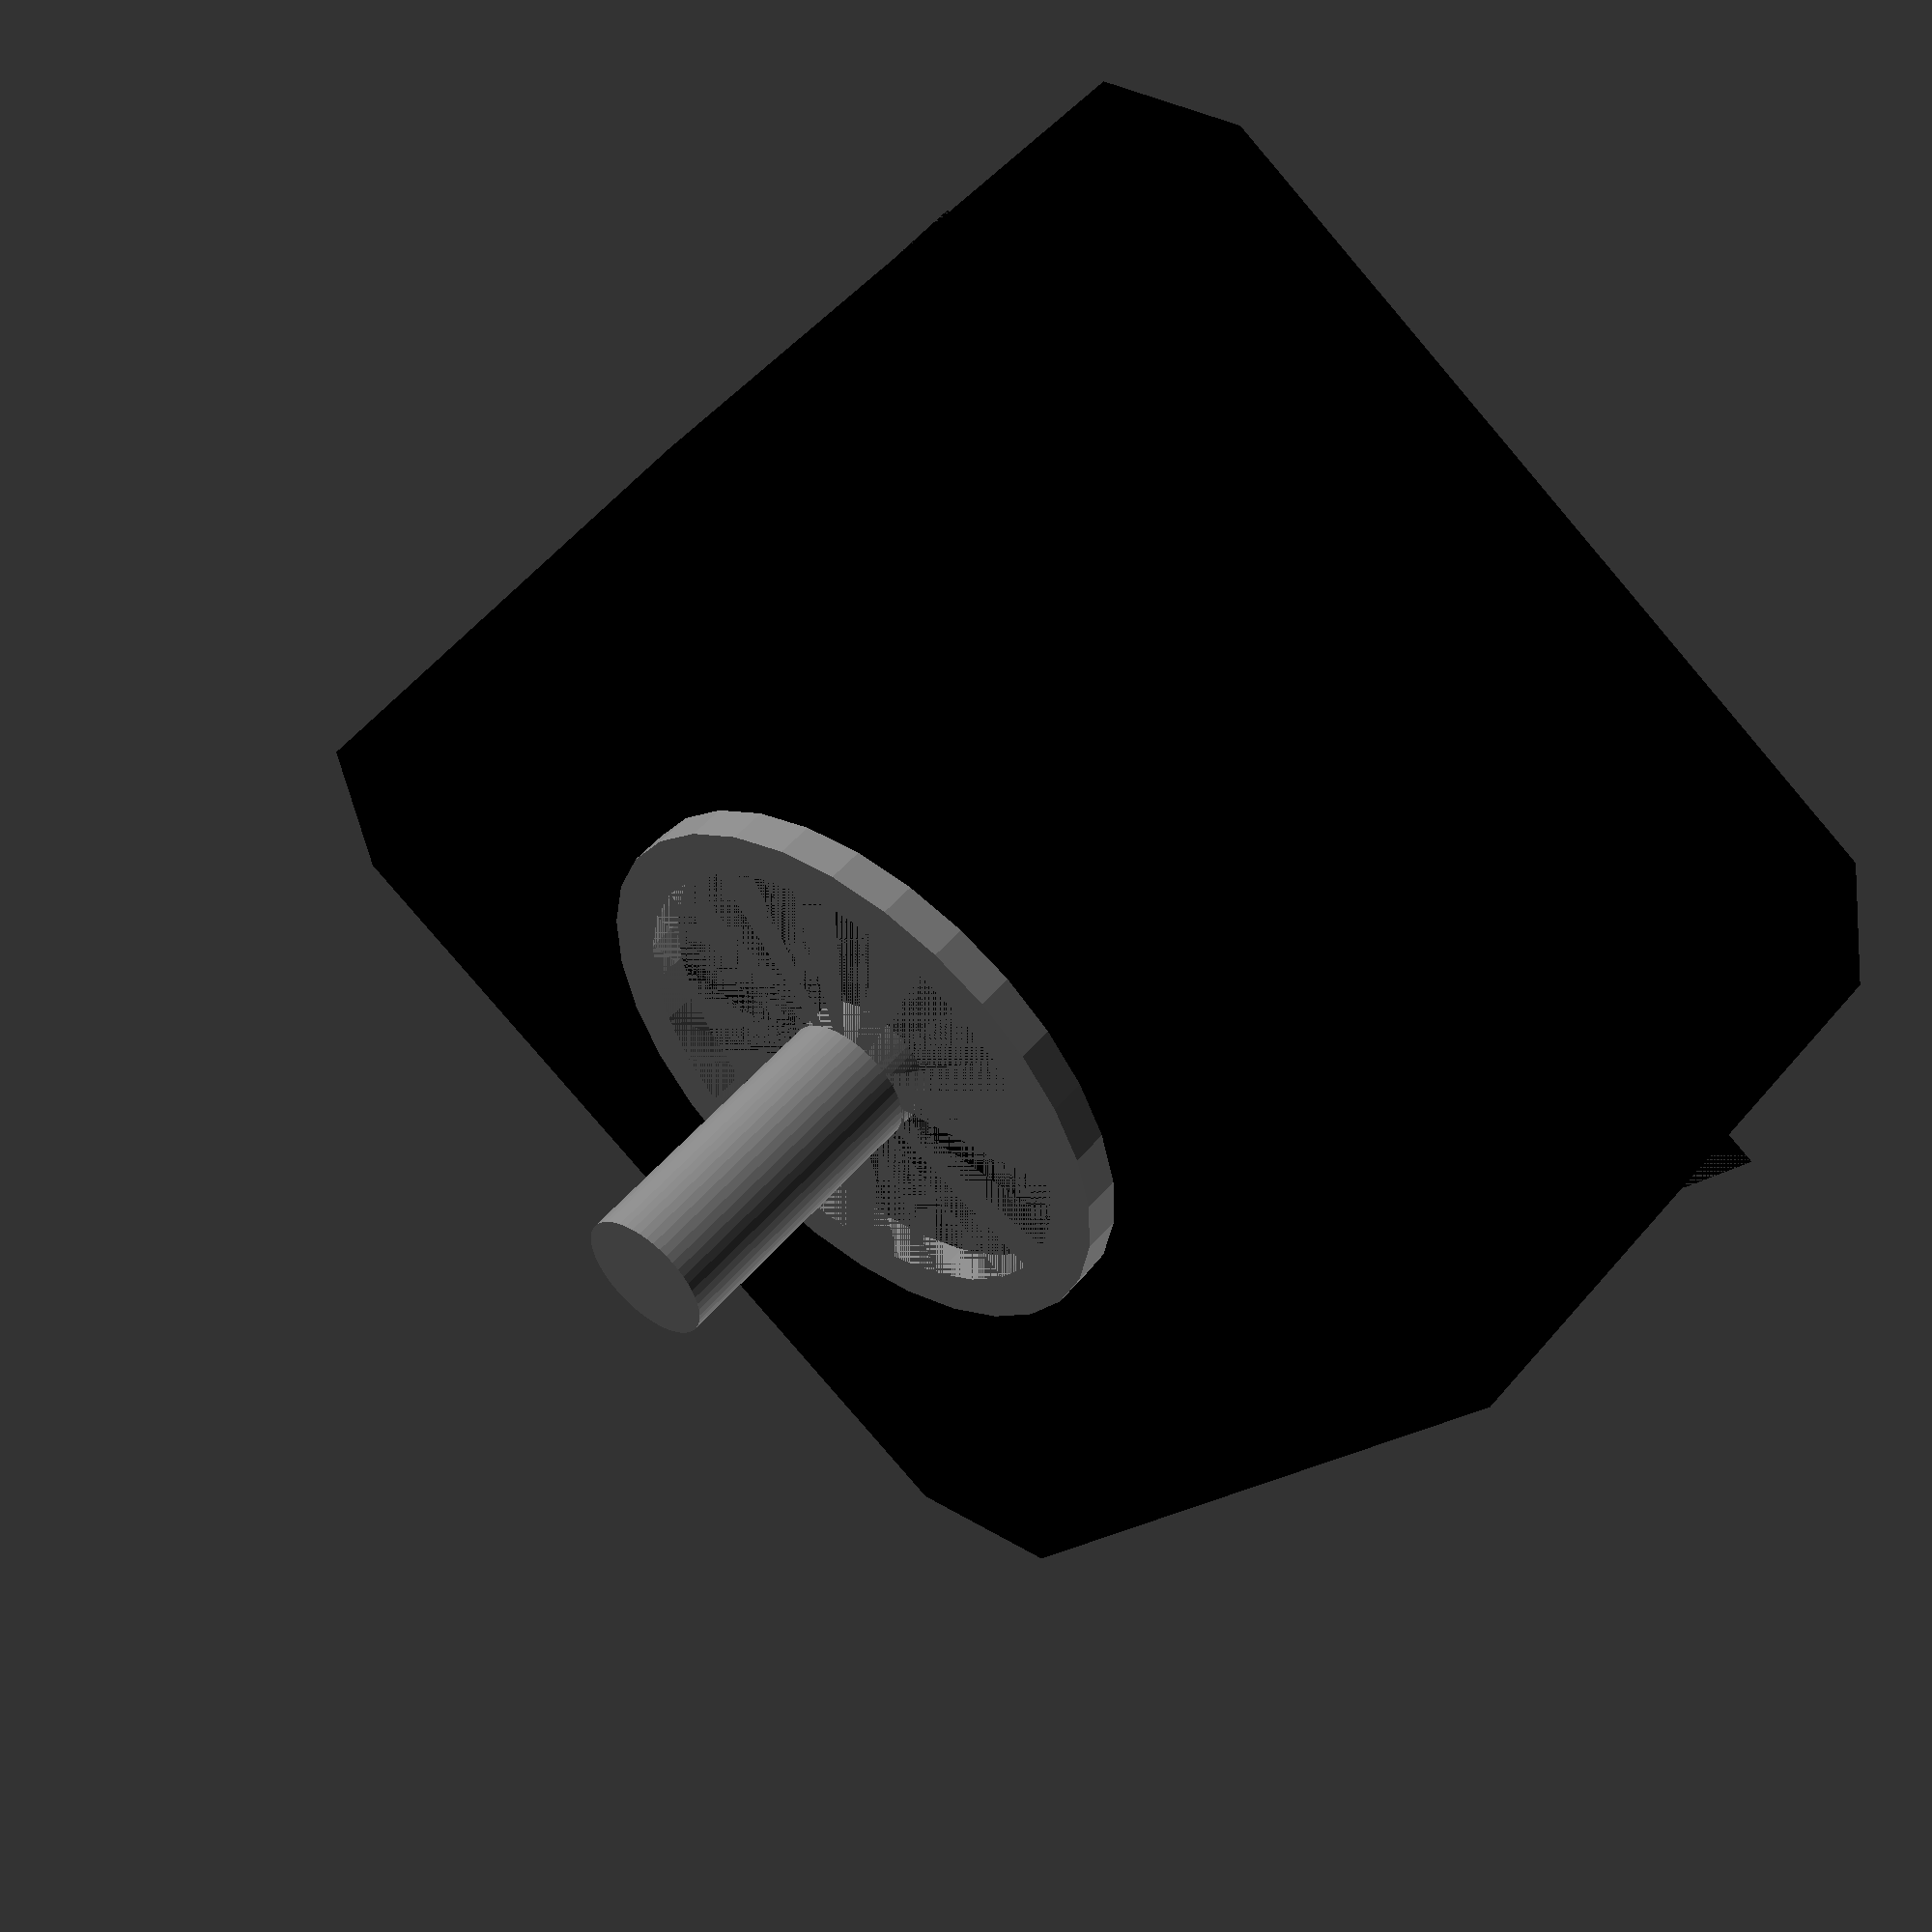
<openscad>

    //cube([42,42,23.3],center=true);
    // Parameters
length = 42;  // Length of the stepper motor
width = 42;  // Width of the stepper motor
height = 23.3;   // Height of the stepper motor
cut_depth = 3; // Size of the angled cuts
screws_holes_diameter = 3;
screws_holes_distance_side = 32;


module inner_circle_and_shaft()
{

    outer_diameter = 22;
    inner_diameter = outer_diameter - 3.5;
    ic_height = 1.4;
    translate([0,(height+ic_height)/2,0])
    {
        rotate([90,0,0])
        {
            difference()
            {
                cylinder(h=ic_height, d=outer_diameter, center=true);
                cylinder(h=ic_height, d=inner_diameter, center=true);
            }
        }
    }
    
    shaft_diameter = 5;
    shaft_height = 25;
    translate([0,(height+shaft_height)/2,0])
    rotate([90,0,0])
    cylinder(h=shaft_height,d=shaft_diameter,$fn=50);
}



// Function to create an angled cut
module angled_cut()
{
    rotate([0, 45, 0])
    translate([-cut_depth, -height/2, -cut_depth])
    cube([cut_depth * 2, height, cut_depth * 2]);
}


union()
{
    // Main model
    color("black")
    difference() 
    {
        // Create the main cuboid
        cube([length, height, width], center=true);
        for (x = [-1, 1]) 
        {
            for (y = [-1, 1])    
            {
                for (z = [-1, 1])
                {
                    // corners angled cuts 
                    translate([x * length/2, y * height/2, z * width/2]) 
                    {
                          angled_cut();
                    }
                    
                    // screws holes
                    translate([x * screws_holes_distance_side/2, 0, z* screws_holes_distance_side/2])
                    {
                        rotate([90,0,0])
                        cylinder(h=height, d=screws_holes_diameter, center=true, $fn=50);
                    }
                }
            }
        }
    }

    color("gray")
    inner_circle_and_shaft();
}
</openscad>
<views>
elev=262.2 azim=55.1 roll=139.5 proj=p view=solid
</views>
